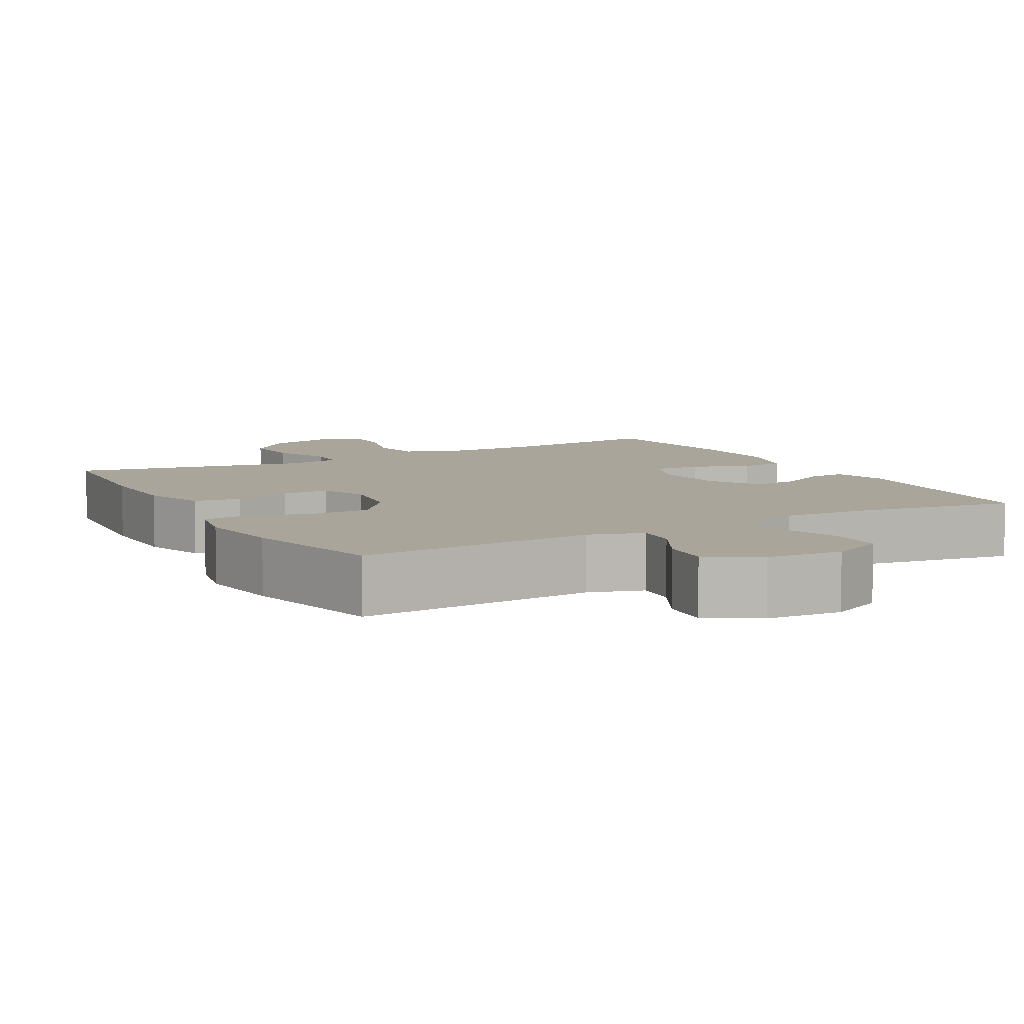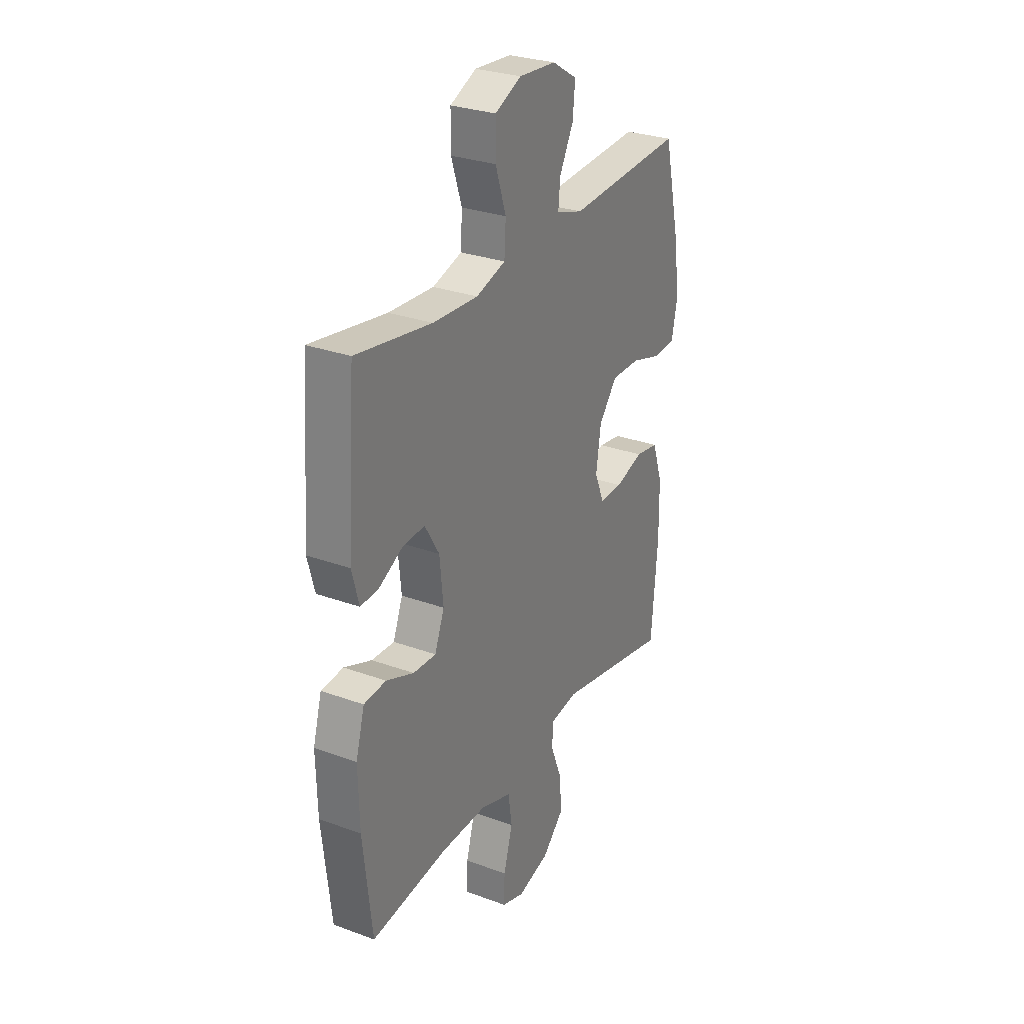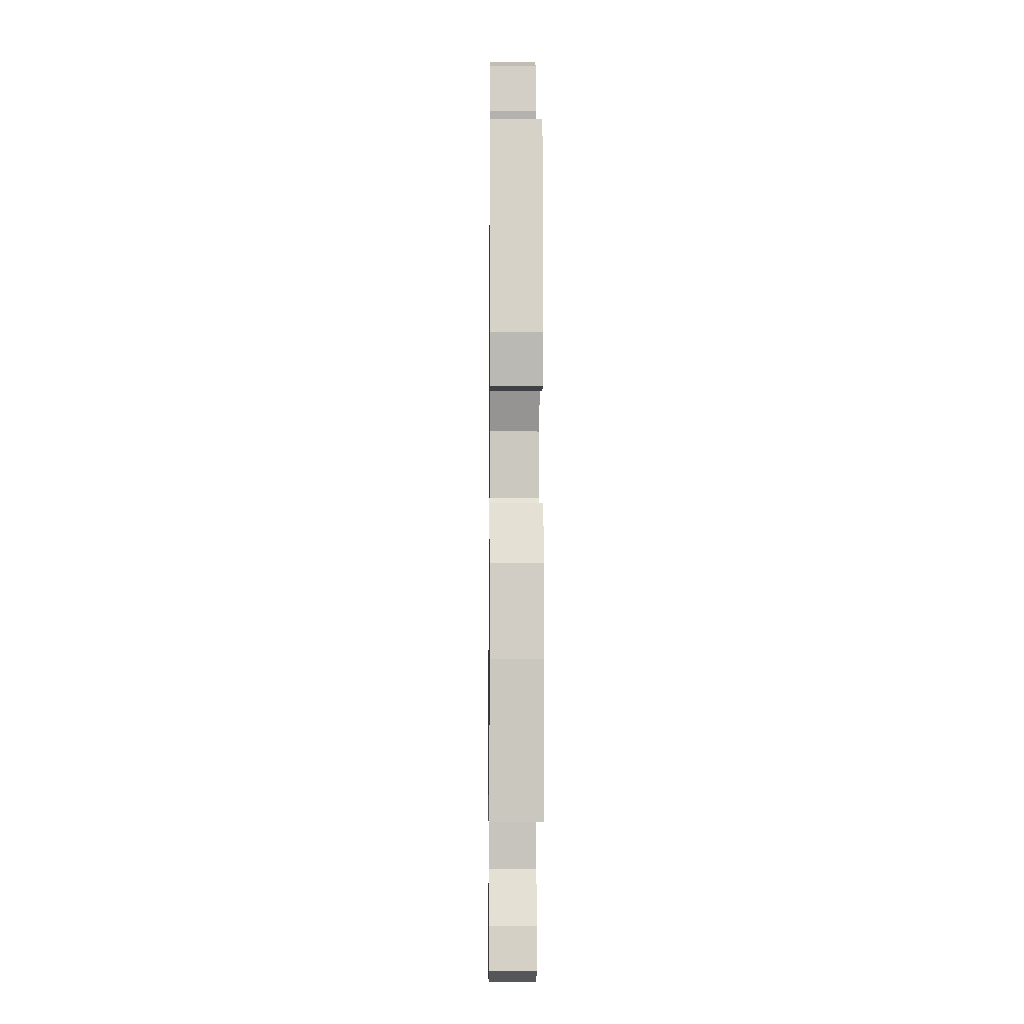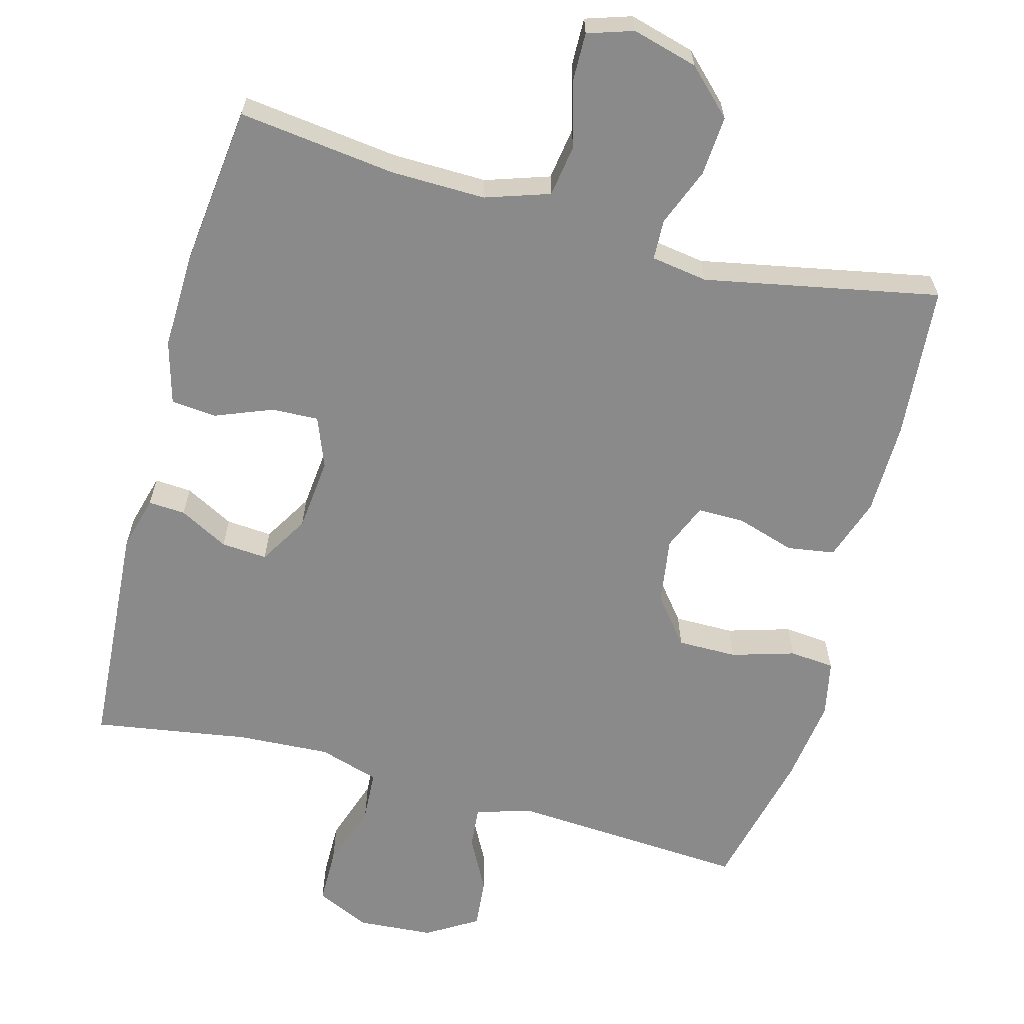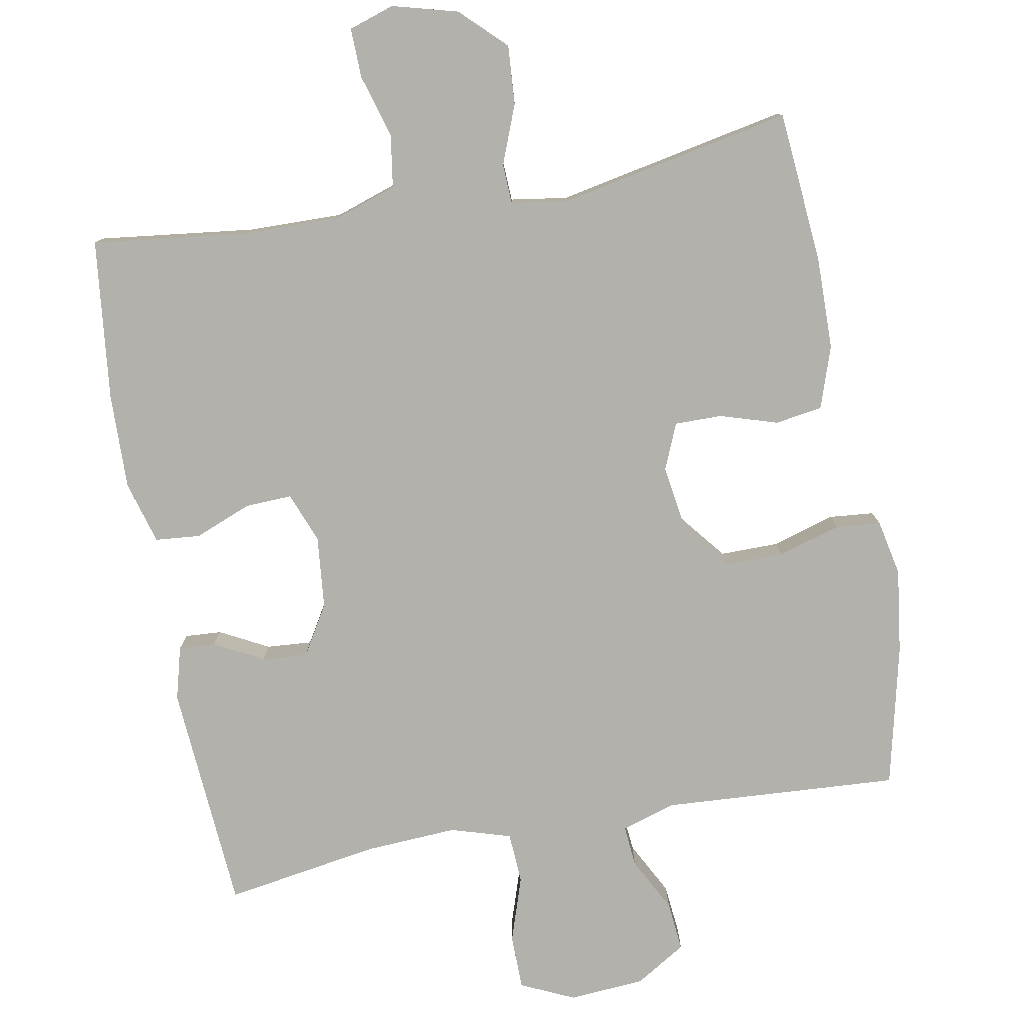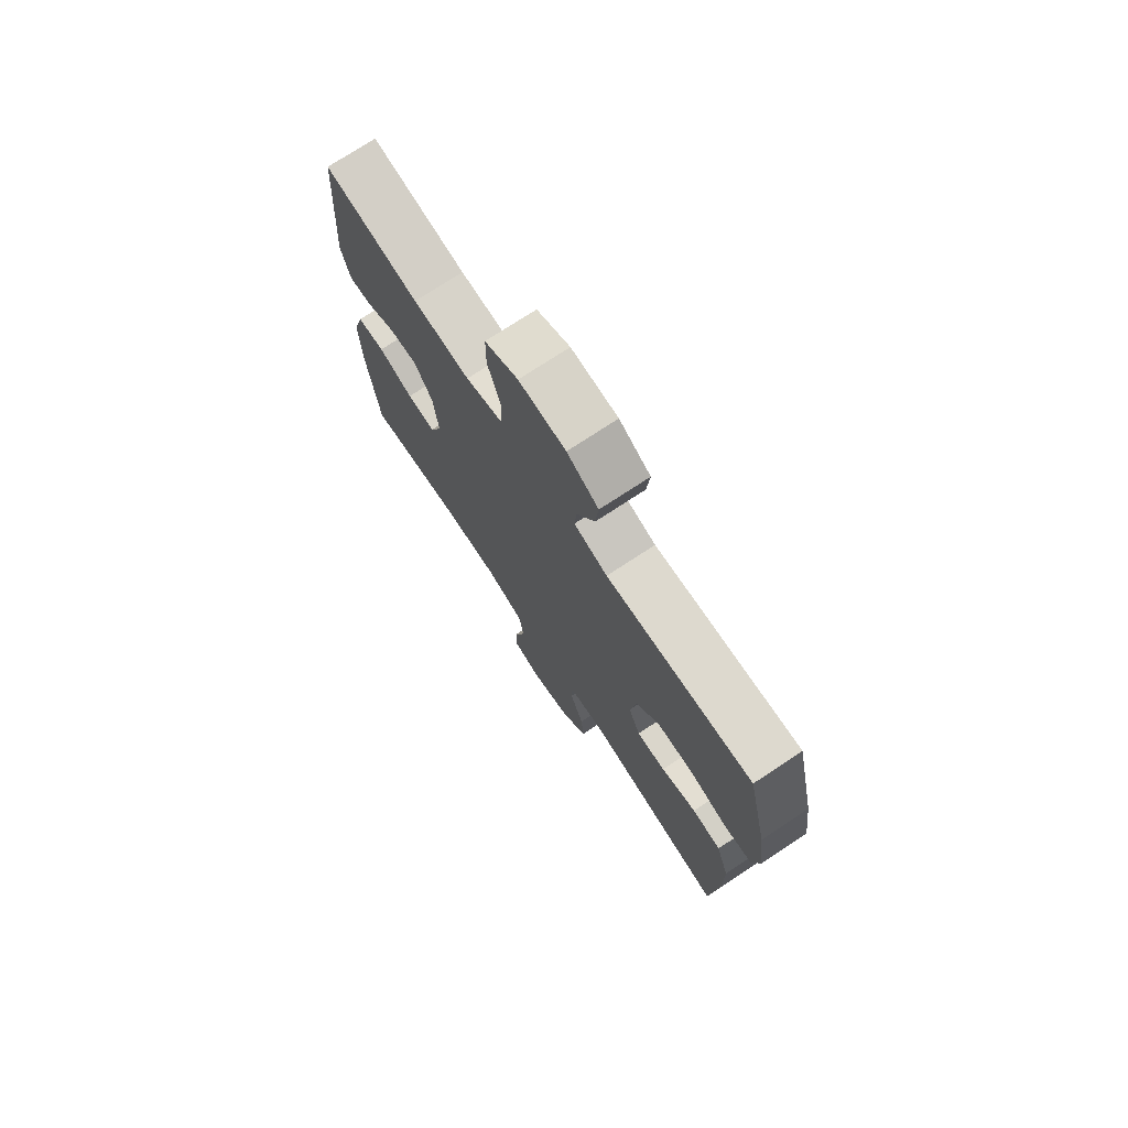
<metadata>
{"format":"obj","ext":"obj","renderer":"f3d","projection":"perspective","resolution":1024,"background":"white","views":[{"elev":7.7,"azim":-29.0,"up":"+Y"},{"elev":28.8,"azim":118.7,"up":"+Z"},{"elev":-8.0,"azim":89.3,"up":"+Z"},{"elev":-63.6,"azim":164.8,"up":"+Y"},{"elev":-79.0,"azim":-169.6,"up":"+Y"},{"elev":74.2,"azim":-123.4,"up":"+Z"}]}
</metadata>
<code>
o path1308
v -0.172 0.0375 -0.446
v -0.09384 0.0375 -0.4579
v -0.09144 0.0375 -0.5132
v -0.1232 0.0375 -0.5944
v -0.1289 0.0375 -0.6762
v -0.06791 0.0375 -0.7357
v 0.02257 0.0375 -0.7602
v 0.08568 0.0375 -0.7396
v 0.08412 0.0375 -0.6712
v 0.05862 0.0375 -0.5831
v 0.06939 0.0375 -0.511
v 0.1577 0.0375 -0.4815
v 0.2888 0.0375 -0.4836
v 0.506 0.0375 -0.5101
v 0.5311 0.0375 -0.2878
v 0.5343 0.0375 -0.1545
v 0.5095 0.0375 -0.06726
v 0.4469 0.0375 -0.06175
v 0.3682 0.0375 -0.09298
v 0.3033 0.0375 -0.09573
v 0.2761 0.0375 -0.02608
v 0.2861 0.0375 0.07453
v 0.3272 0.0375 0.1433
v 0.3907 0.0375 0.1386
v 0.4583 0.0375 0.1029
v 0.5094 0.0375 0.09987
v 0.5292 0.0375 0.1738
v 0.506 0.0375 0.4918
v 0.2919 0.0375 0.4573
v 0.164 0.0375 0.4501
v 0.08067 0.0375 0.4755
v 0.07645 0.0375 0.546
v 0.1064 0.0375 0.6365
v 0.1058 0.0375 0.7126
v 0.03141 0.0375 0.7469
v -0.07343 0.0375 0.7391
v -0.1439 0.0375 0.6961
v -0.1372 0.0375 0.6272
v -0.09788 0.0375 0.5526
v -0.09255 0.0375 0.4952
v -0.1677 0.0375 0.4715
v -0.4957 0.0375 0.4918
v -0.5415 0.0375 0.2953
v -0.5573 0.0375 0.1775
v -0.5413 0.0375 0.09994
v -0.4793 0.0375 0.0942
v -0.3924 0.0375 0.1204
v -0.3104 0.0375 0.1208
v -0.2588 0.0375 0.05649
v -0.2449 0.0375 -0.03556
v -0.2718 0.0375 -0.09967
v -0.3372 0.0375 -0.09927
v -0.4173 0.0375 -0.07451
v -0.4826 0.0375 -0.08472
v -0.5117 0.0375 -0.1706
v -0.5135 0.0375 -0.2984
v -0.4957 0.0375 -0.5101
v -0.172 -0.0375 -0.446
v -0.09384 -0.0375 -0.4579
v -0.09144 -0.0375 -0.5132
v -0.1232 -0.0375 -0.5944
v -0.1289 -0.0375 -0.6762
v -0.06791 -0.0375 -0.7357
v 0.02257 -0.0375 -0.7602
v 0.08568 -0.0375 -0.7396
v 0.08412 -0.0375 -0.6712
v 0.05862 -0.0375 -0.5831
v 0.06939 -0.0375 -0.511
v 0.1577 -0.0375 -0.4815
v 0.2888 -0.0375 -0.4836
v 0.506 -0.0375 -0.5101
v 0.5311 -0.0375 -0.2878
v 0.5343 -0.0375 -0.1545
v 0.5095 -0.0375 -0.06726
v 0.4469 -0.0375 -0.06175
v 0.3682 -0.0375 -0.09298
v 0.3033 -0.0375 -0.09573
v 0.2761 -0.0375 -0.02608
v 0.2861 -0.0375 0.07453
v 0.3272 -0.0375 0.1433
v 0.3907 -0.0375 0.1386
v 0.4583 -0.0375 0.1029
v 0.5094 -0.0375 0.09987
v 0.5292 -0.0375 0.1738
v 0.506 -0.0375 0.4918
v 0.2919 -0.0375 0.4573
v 0.164 -0.0375 0.4501
v 0.08067 -0.0375 0.4755
v 0.07645 -0.0375 0.546
v 0.1064 -0.0375 0.6365
v 0.1058 -0.0375 0.7126
v 0.03141 -0.0375 0.7469
v -0.07343 -0.0375 0.7391
v -0.1439 -0.0375 0.6961
v -0.1372 -0.0375 0.6272
v -0.09788 -0.0375 0.5526
v -0.09255 -0.0375 0.4952
v -0.1677 -0.0375 0.4715
v -0.4957 -0.0375 0.4918
v -0.5415 -0.0375 0.2953
v -0.5573 -0.0375 0.1775
v -0.5413 -0.0375 0.09994
v -0.4793 -0.0375 0.0942
v -0.3924 -0.0375 0.1204
v -0.3104 -0.0375 0.1208
v -0.2588 -0.0375 0.05649
v -0.2449 -0.0375 -0.03556
v -0.2718 -0.0375 -0.09967
v -0.3372 -0.0375 -0.09927
v -0.4173 -0.0375 -0.07451
v -0.4826 -0.0375 -0.08472
v -0.5117 -0.0375 -0.1706
v -0.5135 -0.0375 -0.2984
v -0.4957 -0.0375 -0.5101
v -0.5415 0.0375 0.2953
v -0.5573 0.0375 0.1775
v -0.5413 0.0375 0.09994
v -0.5413 0.0375 0.09994
v -0.4793 0.0375 0.0942
v -0.4957 0.0375 0.4918
v -0.4957 0.0375 0.4918
v -0.5117 0.0375 -0.1706
v -0.5135 0.0375 -0.2984
v -0.4826 0.0375 -0.08472
v -0.4826 0.0375 -0.08472
v -0.4957 0.0375 -0.5101
v -0.4957 0.0375 -0.5101
v -0.4173 0.0375 -0.07451
v -0.3924 0.0375 0.1204
v -0.3372 0.0375 -0.09927
v -0.3104 0.0375 0.1208
v -0.2718 0.0375 -0.09967
v -0.2718 0.0375 -0.09967
v -0.2588 0.0375 0.05649
v -0.172 0.0375 -0.446
v -0.1677 0.0375 0.4715
v -0.2449 0.0375 -0.03556
v -0.09384 0.0375 -0.4579
v -0.09384 0.0375 -0.4579
v -0.09255 0.0375 0.4952
v -0.09255 0.0375 0.4952
v -0.07343 0.0375 0.7391
v -0.1439 0.0375 0.6961
v -0.1439 0.0375 0.6961
v -0.1372 0.0375 0.6272
v -0.09788 0.0375 0.5526
v -0.1232 0.0375 -0.5944
v -0.1289 0.0375 -0.6762
v -0.06791 0.0375 -0.7357
v -0.09144 0.0375 -0.5132
v 0.03141 0.0375 0.7469
v 0.02257 0.0375 -0.7602
v 0.08568 0.0375 -0.7396
v 0.08568 0.0375 -0.7396
v 0.1058 0.0375 0.7126
v 0.1058 0.0375 0.7126
v 0.05862 0.0375 -0.5831
v 0.06939 0.0375 -0.511
v 0.06939 0.0375 -0.511
v 0.08412 0.0375 -0.6712
v 0.08067 0.0375 0.4755
v 0.08067 0.0375 0.4755
v 0.07645 0.0375 0.546
v 0.1577 0.0375 -0.4815
v 0.1064 0.0375 0.6365
v 0.164 0.0375 0.4501
v 0.2888 0.0375 -0.4836
v 0.2919 0.0375 0.4573
v 0.2761 0.0375 -0.02608
v 0.2861 0.0375 0.07453
v 0.3033 0.0375 -0.09573
v 0.3033 0.0375 -0.09573
v 0.3272 0.0375 0.1433
v 0.3272 0.0375 0.1433
v 0.3682 0.0375 -0.09298
v 0.3907 0.0375 0.1386
v 0.4469 0.0375 -0.06175
v 0.4583 0.0375 0.1029
v 0.506 0.0375 0.4918
v 0.506 0.0375 0.4918
v 0.5095 0.0375 -0.06726
v 0.5095 0.0375 -0.06726
v 0.5094 0.0375 0.09987
v 0.5094 0.0375 0.09987
v 0.506 0.0375 -0.5101
v 0.506 0.0375 -0.5101
v 0.5292 0.0375 0.1738
v 0.5343 0.0375 -0.1545
v 0.5311 0.0375 -0.2878
v -0.5415 -0.0375 0.2953
v -0.5573 -0.0375 0.1775
v -0.5413 -0.0375 0.09994
v -0.5413 -0.0375 0.09994
v -0.4793 -0.0375 0.0942
v -0.4957 -0.0375 0.4918
v -0.4957 -0.0375 0.4918
v -0.5117 -0.0375 -0.1706
v -0.5135 -0.0375 -0.2984
v -0.4826 -0.0375 -0.08472
v -0.4826 -0.0375 -0.08472
v -0.4957 -0.0375 -0.5101
v -0.4957 -0.0375 -0.5101
v -0.4173 -0.0375 -0.07451
v -0.3924 -0.0375 0.1204
v -0.3372 -0.0375 -0.09927
v -0.3104 -0.0375 0.1208
v -0.2718 -0.0375 -0.09967
v -0.2718 -0.0375 -0.09967
v -0.2588 -0.0375 0.05649
v -0.172 -0.0375 -0.446
v -0.1677 -0.0375 0.4715
v -0.2449 -0.0375 -0.03556
v -0.09384 -0.0375 -0.4579
v -0.09384 -0.0375 -0.4579
v -0.09255 -0.0375 0.4952
v -0.09255 -0.0375 0.4952
v -0.07343 -0.0375 0.7391
v -0.1439 -0.0375 0.6961
v -0.1439 -0.0375 0.6961
v -0.1372 -0.0375 0.6272
v -0.09788 -0.0375 0.5526
v -0.1232 -0.0375 -0.5944
v -0.1289 -0.0375 -0.6762
v -0.06791 -0.0375 -0.7357
v -0.09144 -0.0375 -0.5132
v 0.03141 -0.0375 0.7469
v 0.02257 -0.0375 -0.7602
v 0.08568 -0.0375 -0.7396
v 0.08568 -0.0375 -0.7396
v 0.1058 -0.0375 0.7126
v 0.1058 -0.0375 0.7126
v 0.05862 -0.0375 -0.5831
v 0.06939 -0.0375 -0.511
v 0.06939 -0.0375 -0.511
v 0.08412 -0.0375 -0.6712
v 0.08067 -0.0375 0.4755
v 0.08067 -0.0375 0.4755
v 0.07645 -0.0375 0.546
v 0.1577 -0.0375 -0.4815
v 0.1064 -0.0375 0.6365
v 0.164 -0.0375 0.4501
v 0.2888 -0.0375 -0.4836
v 0.2919 -0.0375 0.4573
v 0.2761 -0.0375 -0.02608
v 0.2861 -0.0375 0.07453
v 0.3033 -0.0375 -0.09573
v 0.3033 -0.0375 -0.09573
v 0.3272 -0.0375 0.1433
v 0.3272 -0.0375 0.1433
v 0.3682 -0.0375 -0.09298
v 0.3907 -0.0375 0.1386
v 0.4469 -0.0375 -0.06175
v 0.4583 -0.0375 0.1029
v 0.506 -0.0375 0.4918
v 0.506 -0.0375 0.4918
v 0.5095 -0.0375 -0.06726
v 0.5095 -0.0375 -0.06726
v 0.5094 -0.0375 0.09987
v 0.5094 -0.0375 0.09987
v 0.506 -0.0375 -0.5101
v 0.506 -0.0375 -0.5101
v 0.5292 -0.0375 0.1738
v 0.5343 -0.0375 -0.1545
v 0.5311 -0.0375 -0.2878
f 240 226 221
f 213 207 210
f 264 242 260
f 233 213 225
f 252 263 256
f 241 248 243
f 225 222 232
f 235 227 228
f 204 191 194
f 244 209 212
f 210 198 201
f 194 191 192
f 220 217 218
f 221 217 220
f 263 250 264
f 191 204 190
f 248 241 245
f 245 209 244
f 264 246 242
f 250 263 252
f 197 205 203
f 233 225 232
f 238 221 215
f 235 224 227
f 212 207 213
f 238 215 236
f 236 209 245
f 224 222 223
f 209 211 206
f 190 211 195
f 240 221 238
f 232 222 224
f 246 212 213
f 254 243 262
f 215 211 209
f 239 213 233
f 243 248 251
f 210 207 205
f 246 213 239
f 217 221 226
f 236 245 241
f 210 205 198
f 246 264 250
f 243 251 262
f 197 203 199
f 253 262 251
f 258 262 253
f 230 226 240
f 211 190 206
f 198 205 197
f 244 212 246
f 236 215 209
f 232 224 235
f 242 246 239
f 206 190 204
f 43 44 101 100
f 44 118 193 101
f 45 46 103 102
f 121 43 100 196
f 55 56 113 112
f 125 55 112 200
f 56 127 202 113
f 53 54 111 110
f 46 47 104 103
f 52 53 110 109
f 47 48 105 104
f 133 52 109 208
f 48 49 106 105
f 57 1 58 114
f 41 42 99 98
f 50 51 108 107
f 49 50 107 106
f 1 139 214 58
f 141 41 98 216
f 36 144 219 93
f 37 38 95 94
f 38 39 96 95
f 4 5 62 61
f 5 6 63 62
f 3 4 61 60
f 39 40 97 96
f 2 3 60 59
f 35 36 93 92
f 6 7 64 63
f 7 154 229 64
f 156 35 92 231
f 10 159 234 67
f 9 10 67 66
f 8 9 66 65
f 162 32 89 237
f 11 12 69 68
f 33 34 91 90
f 32 33 90 89
f 30 31 88 87
f 12 13 70 69
f 29 30 87 86
f 21 22 79 78
f 172 21 78 247
f 22 174 249 79
f 19 20 77 76
f 23 24 81 80
f 18 19 76 75
f 24 25 82 81
f 180 29 86 255
f 182 18 75 257
f 25 184 259 82
f 13 186 261 70
f 26 27 84 83
f 16 17 74 73
f 27 28 85 84
f 15 16 73 72
f 14 15 72 71
f 165 146 151
f 138 135 132
f 189 185 167
f 158 150 138
f 177 181 188
f 166 168 173
f 150 157 147
f 160 153 152
f 129 119 116
f 169 137 134
f 135 126 123
f 119 117 116
f 145 143 142
f 146 145 142
f 188 189 175
f 116 115 129
f 173 170 166
f 170 169 134
f 189 167 171
f 175 177 188
f 122 128 130
f 158 157 150
f 163 140 146
f 160 152 149
f 137 138 132
f 163 161 140
f 161 170 134
f 149 148 147
f 134 131 136
f 115 120 136
f 165 163 146
f 157 149 147
f 171 138 137
f 179 187 168
f 140 134 136
f 164 158 138
f 168 176 173
f 135 130 132
f 171 164 138
f 142 151 146
f 161 166 170
f 135 123 130
f 171 175 189
f 168 187 176
f 122 124 128
f 178 176 187
f 183 178 187
f 155 165 151
f 136 131 115
f 123 122 130
f 169 171 137
f 161 134 140
f 157 160 149
f 167 164 171
f 131 129 115

</code>
